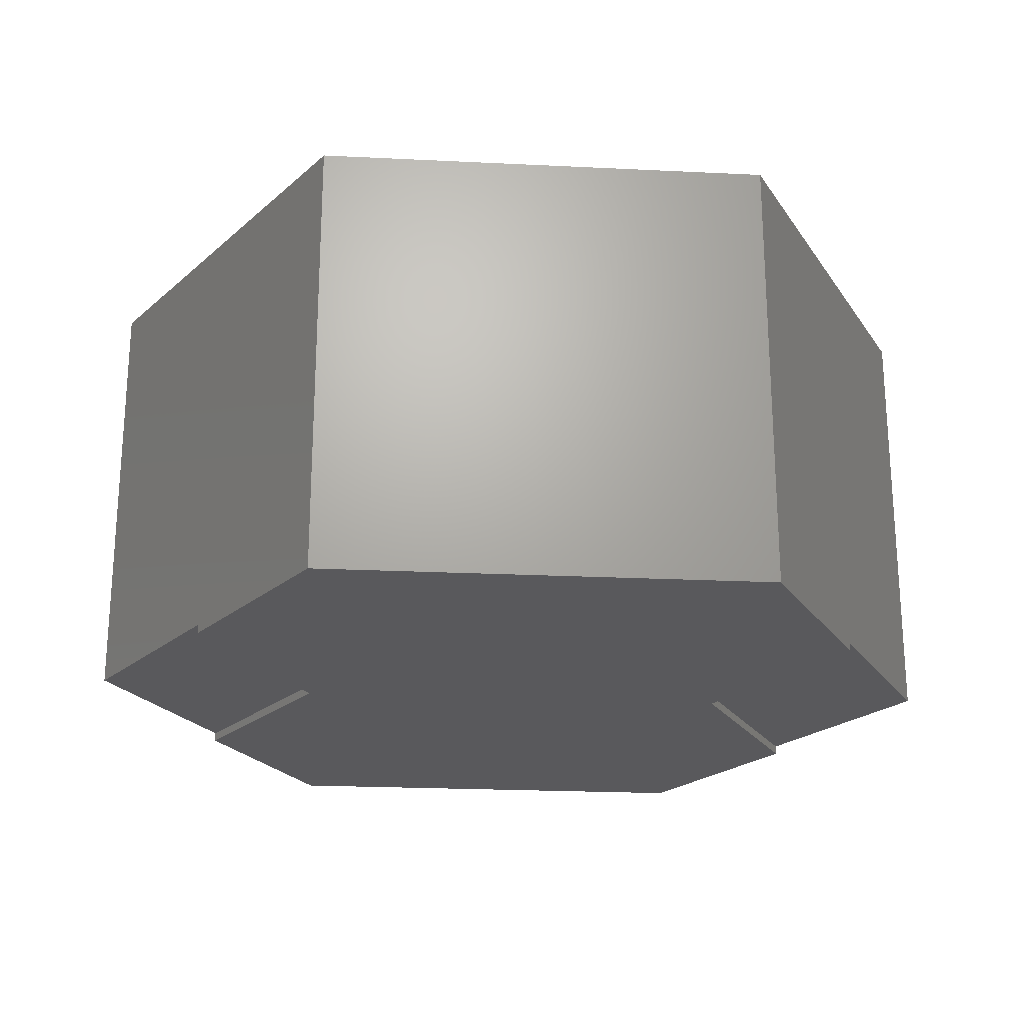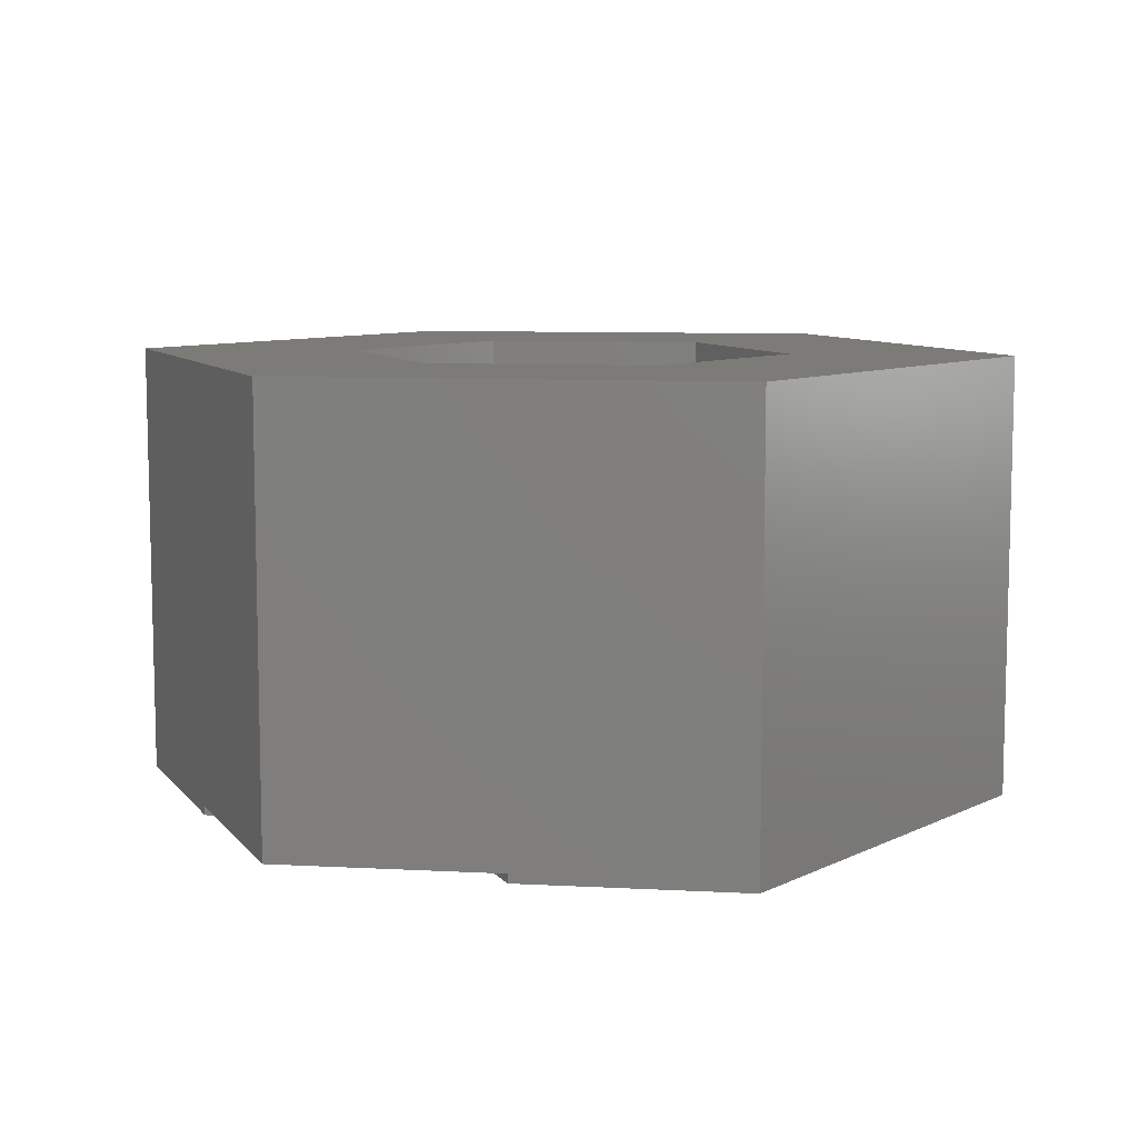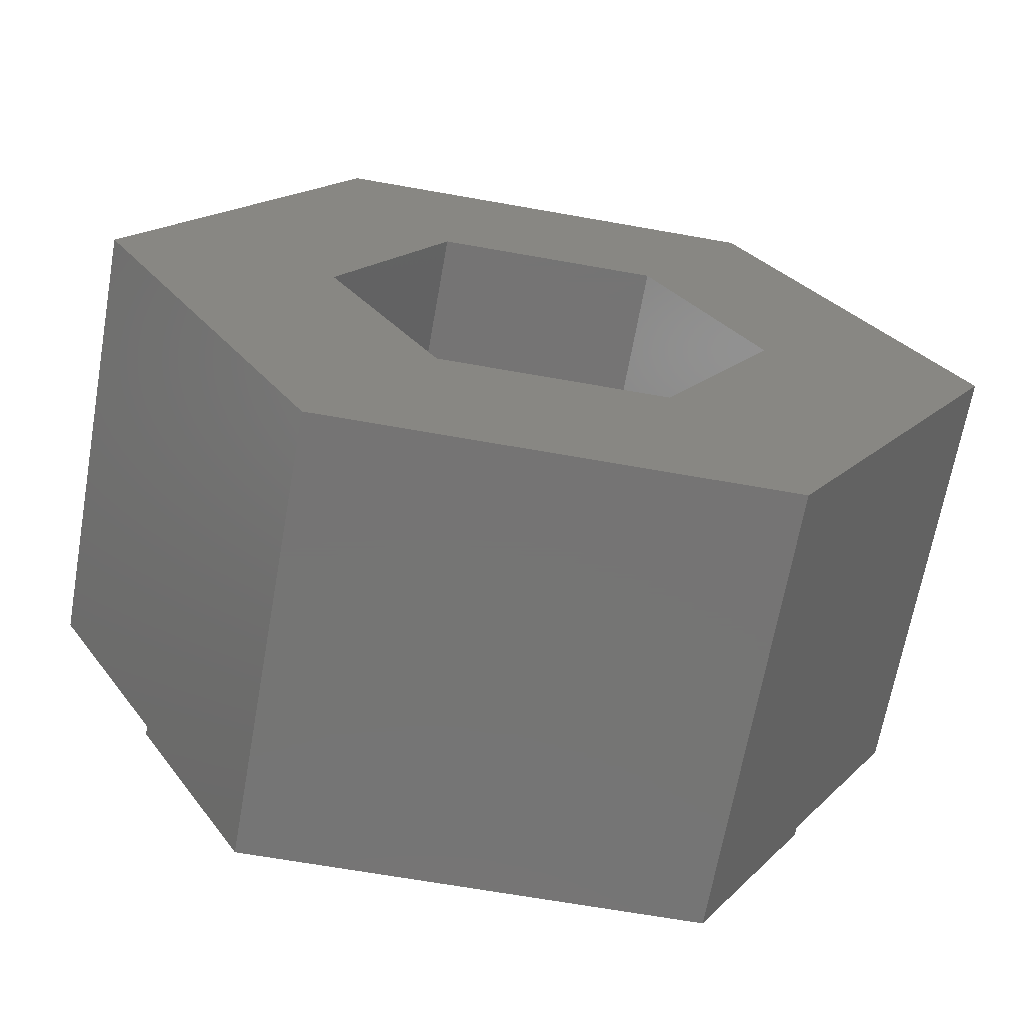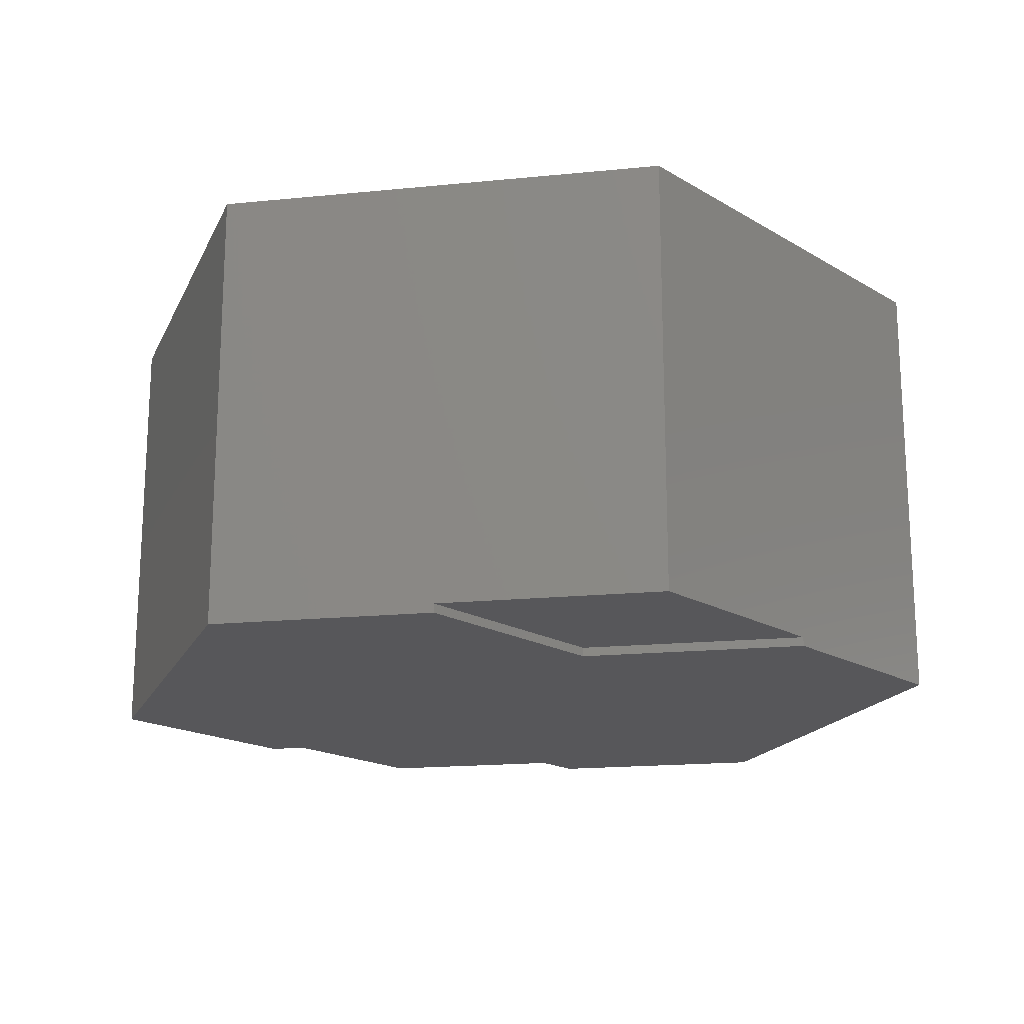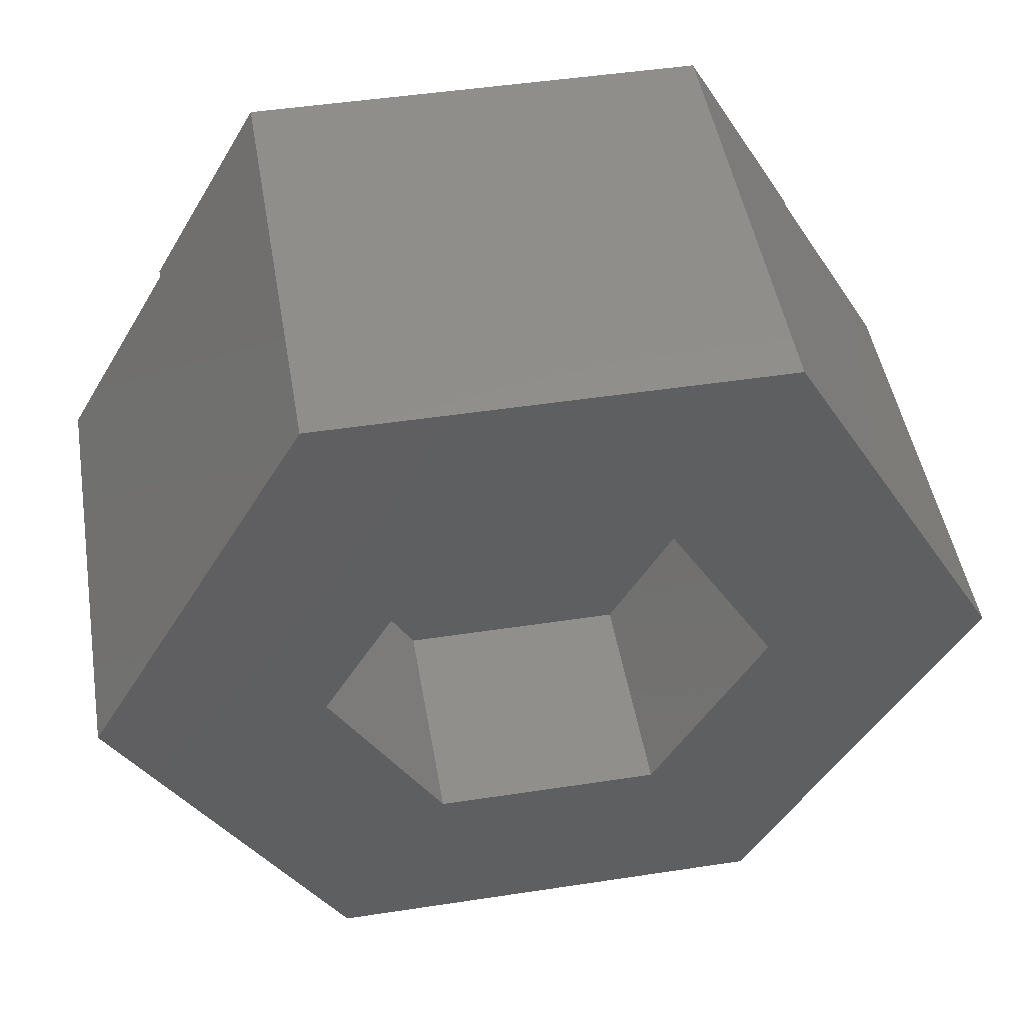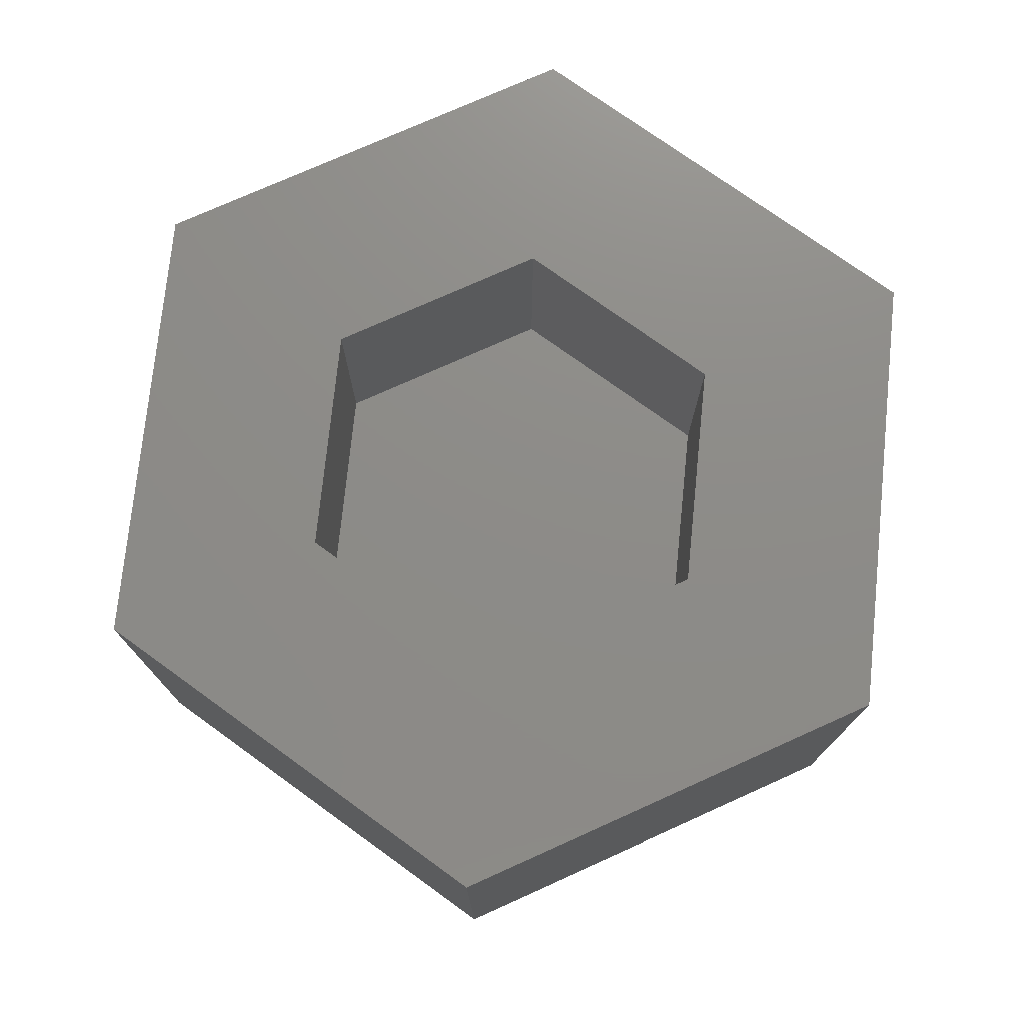
<metadata>
{"format":"stl","ext":"stl","renderer":"f3d","projection":"perspective","resolution":1024,"background":"white","views":[{"elev":-22.4,"azim":175.2,"up":"+Z"},{"elev":8.7,"azim":-51.9,"up":"+Z"},{"elev":-66.9,"azim":-10.1,"up":"+Y"},{"elev":-18.0,"azim":71.0,"up":"+Z"},{"elev":48.0,"azim":-9.7,"up":"+Y"},{"elev":75.2,"azim":-144.2,"up":"+Z"}]}
</metadata>
<code>
# stl→obj: 36 verts, 68 faces
v 5 8.66 10
v 7.5 4.33 0.2
v 5 8.66 0
v 10 0 10
v 10 0 0.2
v 7.5 4.33 0
v -7.5 4.33 0.2
v -5 8.66 0
v -7.5 4.33 0
v -5 8.66 10
v -10 0 10
v -10 0 0.2
v 2.5 4.33 10
v 5 0 10
v -2.5 4.33 10
v -5 0 10
v -5 -8.66 10
v 5 -8.66 10
v 2.5 -4.33 10
v -2.5 -4.33 10
v -5 -8.66 0
v -7.5 -4.33 0
v -5 0 0
v 5 -8.66 0
v 5 0 0
v 7.5 -4.33 0
v -7.5 -4.33 0.2
v 7.5 -4.33 0.2
v 5 0 0.2
v -5 0 0.2
v 5 0 5
v 2.5 4.33 5
v -2.5 4.33 5
v -5 0 5
v -2.5 -4.33 5
v 2.5 -4.33 5
f 1 2 3
f 4 2 1
f 2 4 5
f 3 2 6
f 7 8 9
f 8 7 10
f 11 7 12
f 7 11 10
f 3 10 1
f 10 3 8
f 1 13 14
f 1 15 13
f 10 15 1
f 10 16 15
f 16 11 17
f 11 16 10
f 14 4 1
f 14 18 4
f 19 18 14
f 20 18 19
f 20 17 18
f 17 20 16
f 21 22 23
f 24 25 26
f 23 25 24
f 25 23 3
f 23 24 21
f 3 23 8
f 8 23 9
f 6 25 3
f 21 18 17
f 18 21 24
f 22 21 27
f 27 11 12
f 17 27 21
f 27 17 11
f 4 28 5
f 18 28 4
f 24 28 18
f 28 24 26
f 28 25 29
f 25 28 26
f 29 5 28
f 5 29 2
f 29 6 2
f 6 29 25
f 23 7 9
f 7 23 30
f 12 30 27
f 30 12 7
f 22 30 23
f 30 22 27
f 31 13 32
f 13 31 14
f 16 33 15
f 33 16 34
f 33 13 15
f 13 33 32
f 20 34 16
f 34 20 35
f 32 36 31
f 33 36 32
f 33 35 36
f 35 33 34
f 36 20 19
f 20 36 35
f 36 14 31
f 14 36 19

</code>
